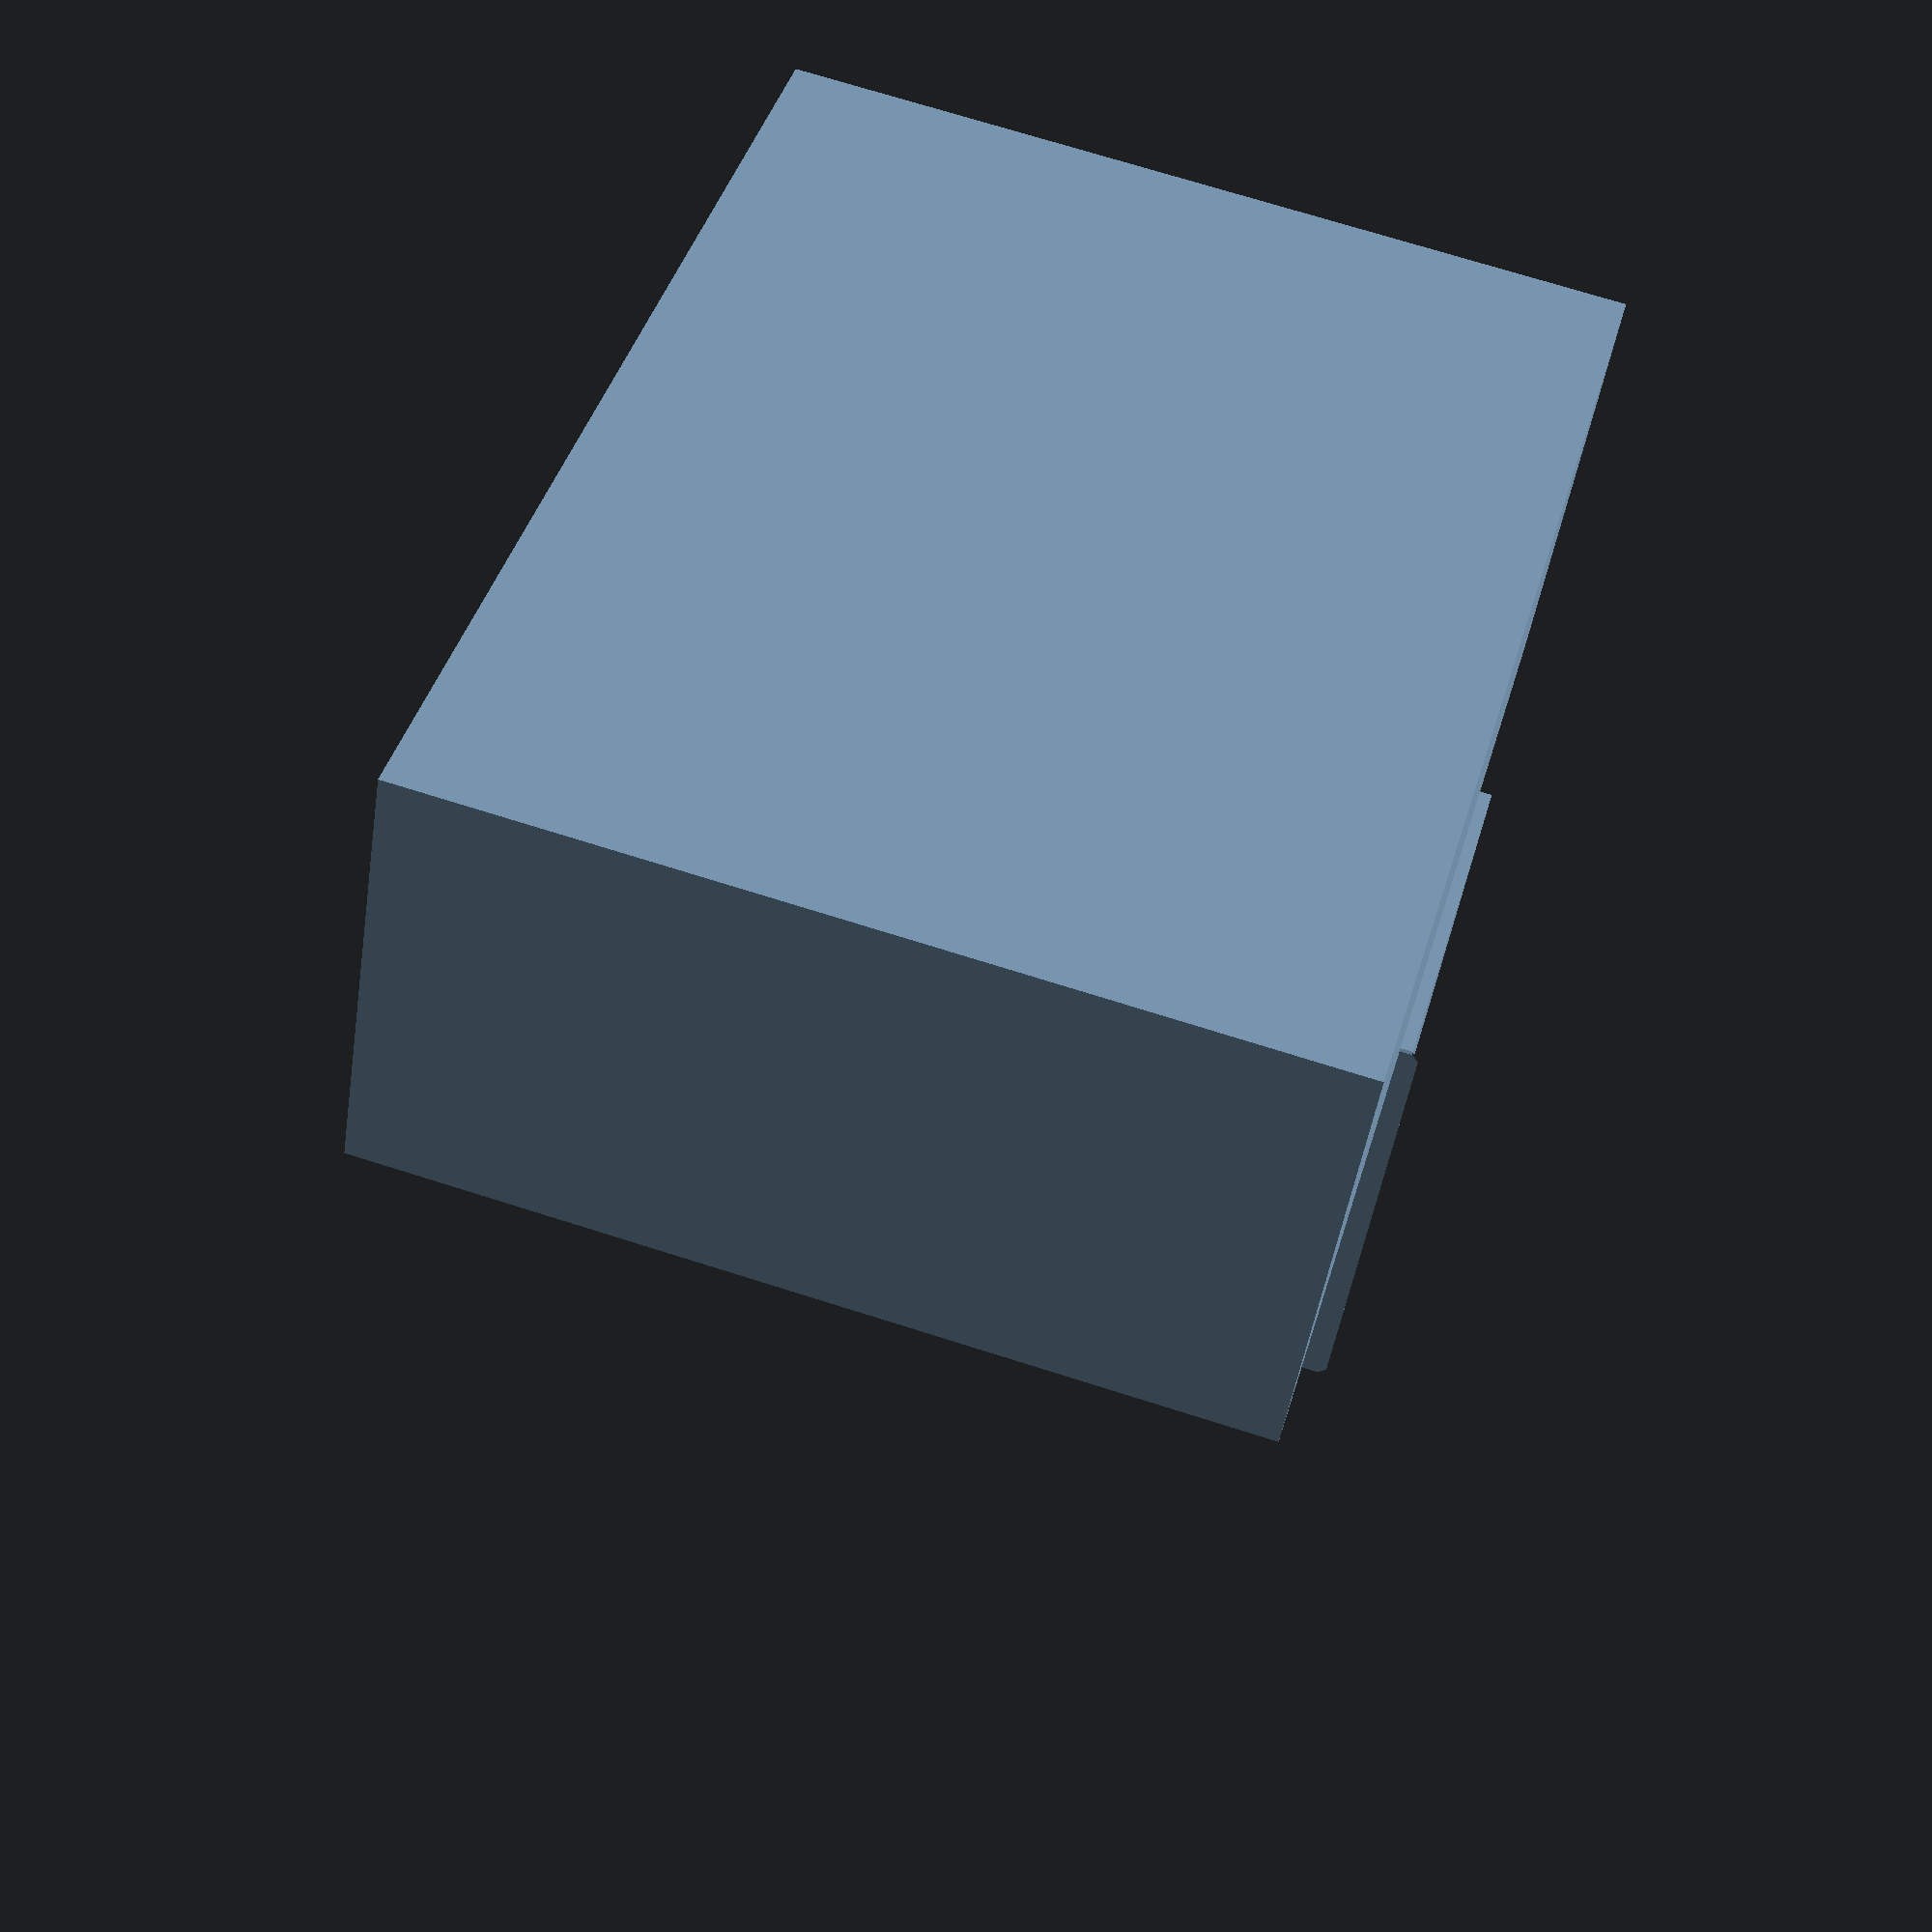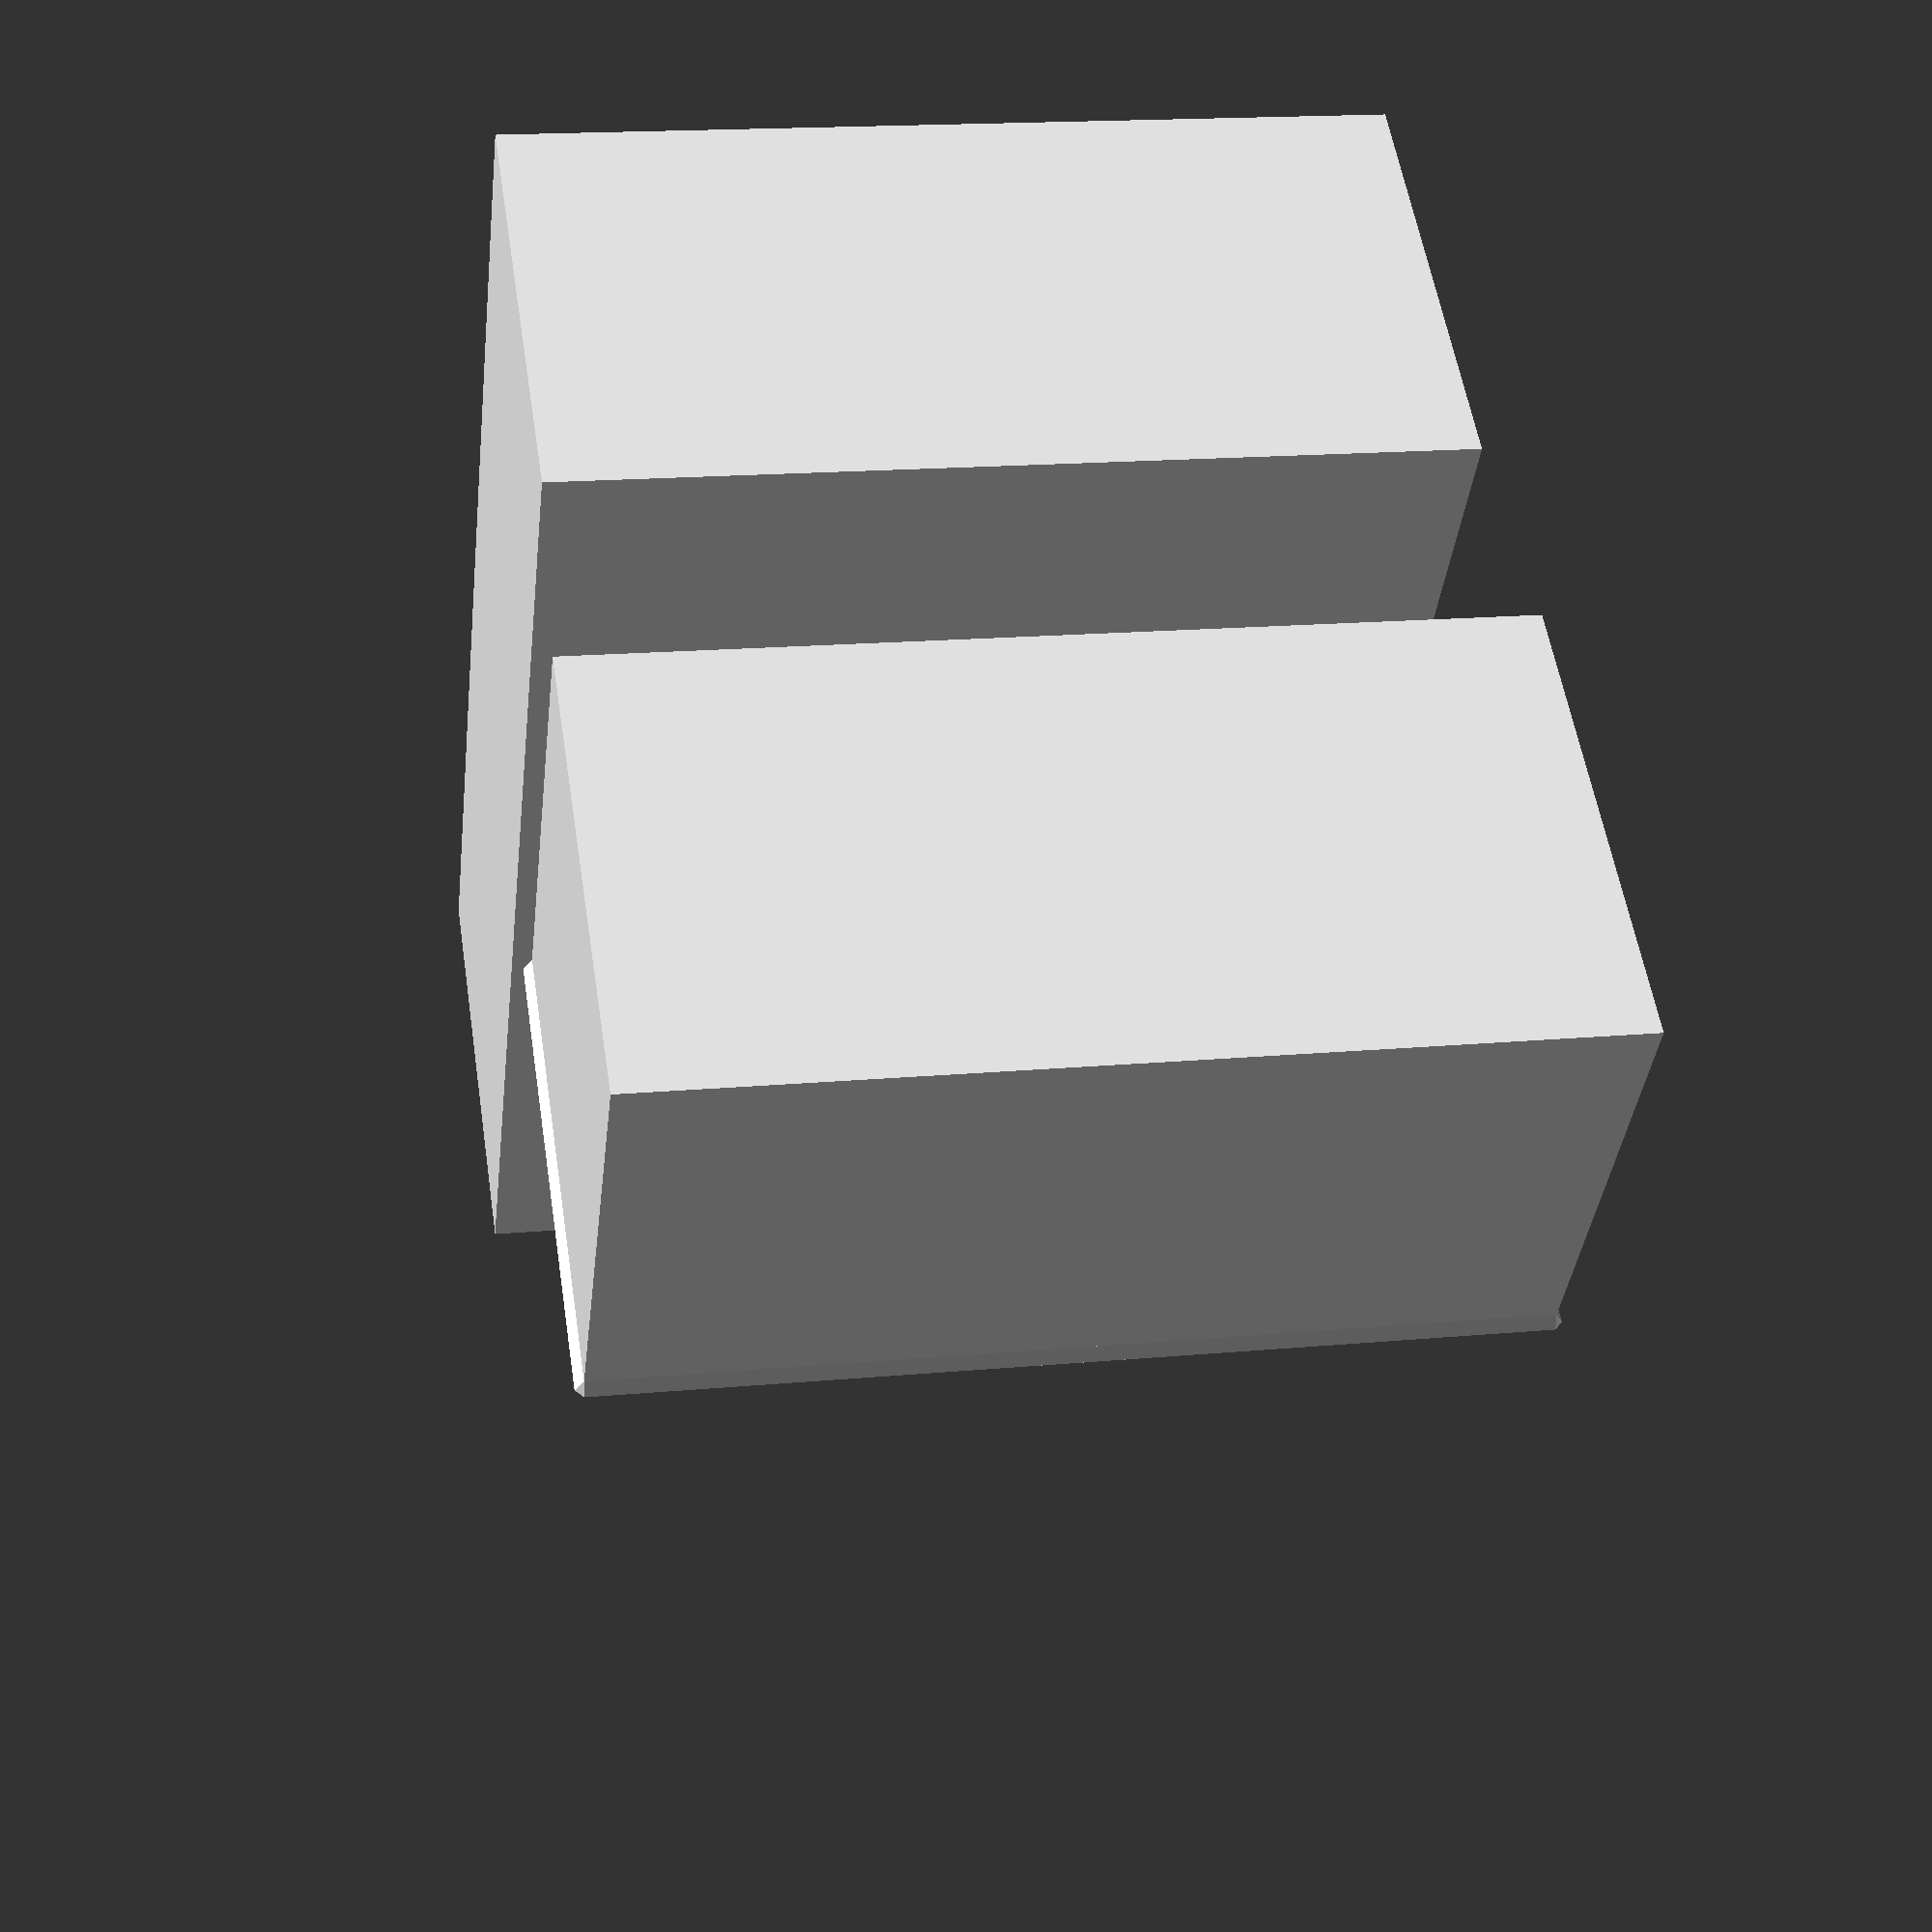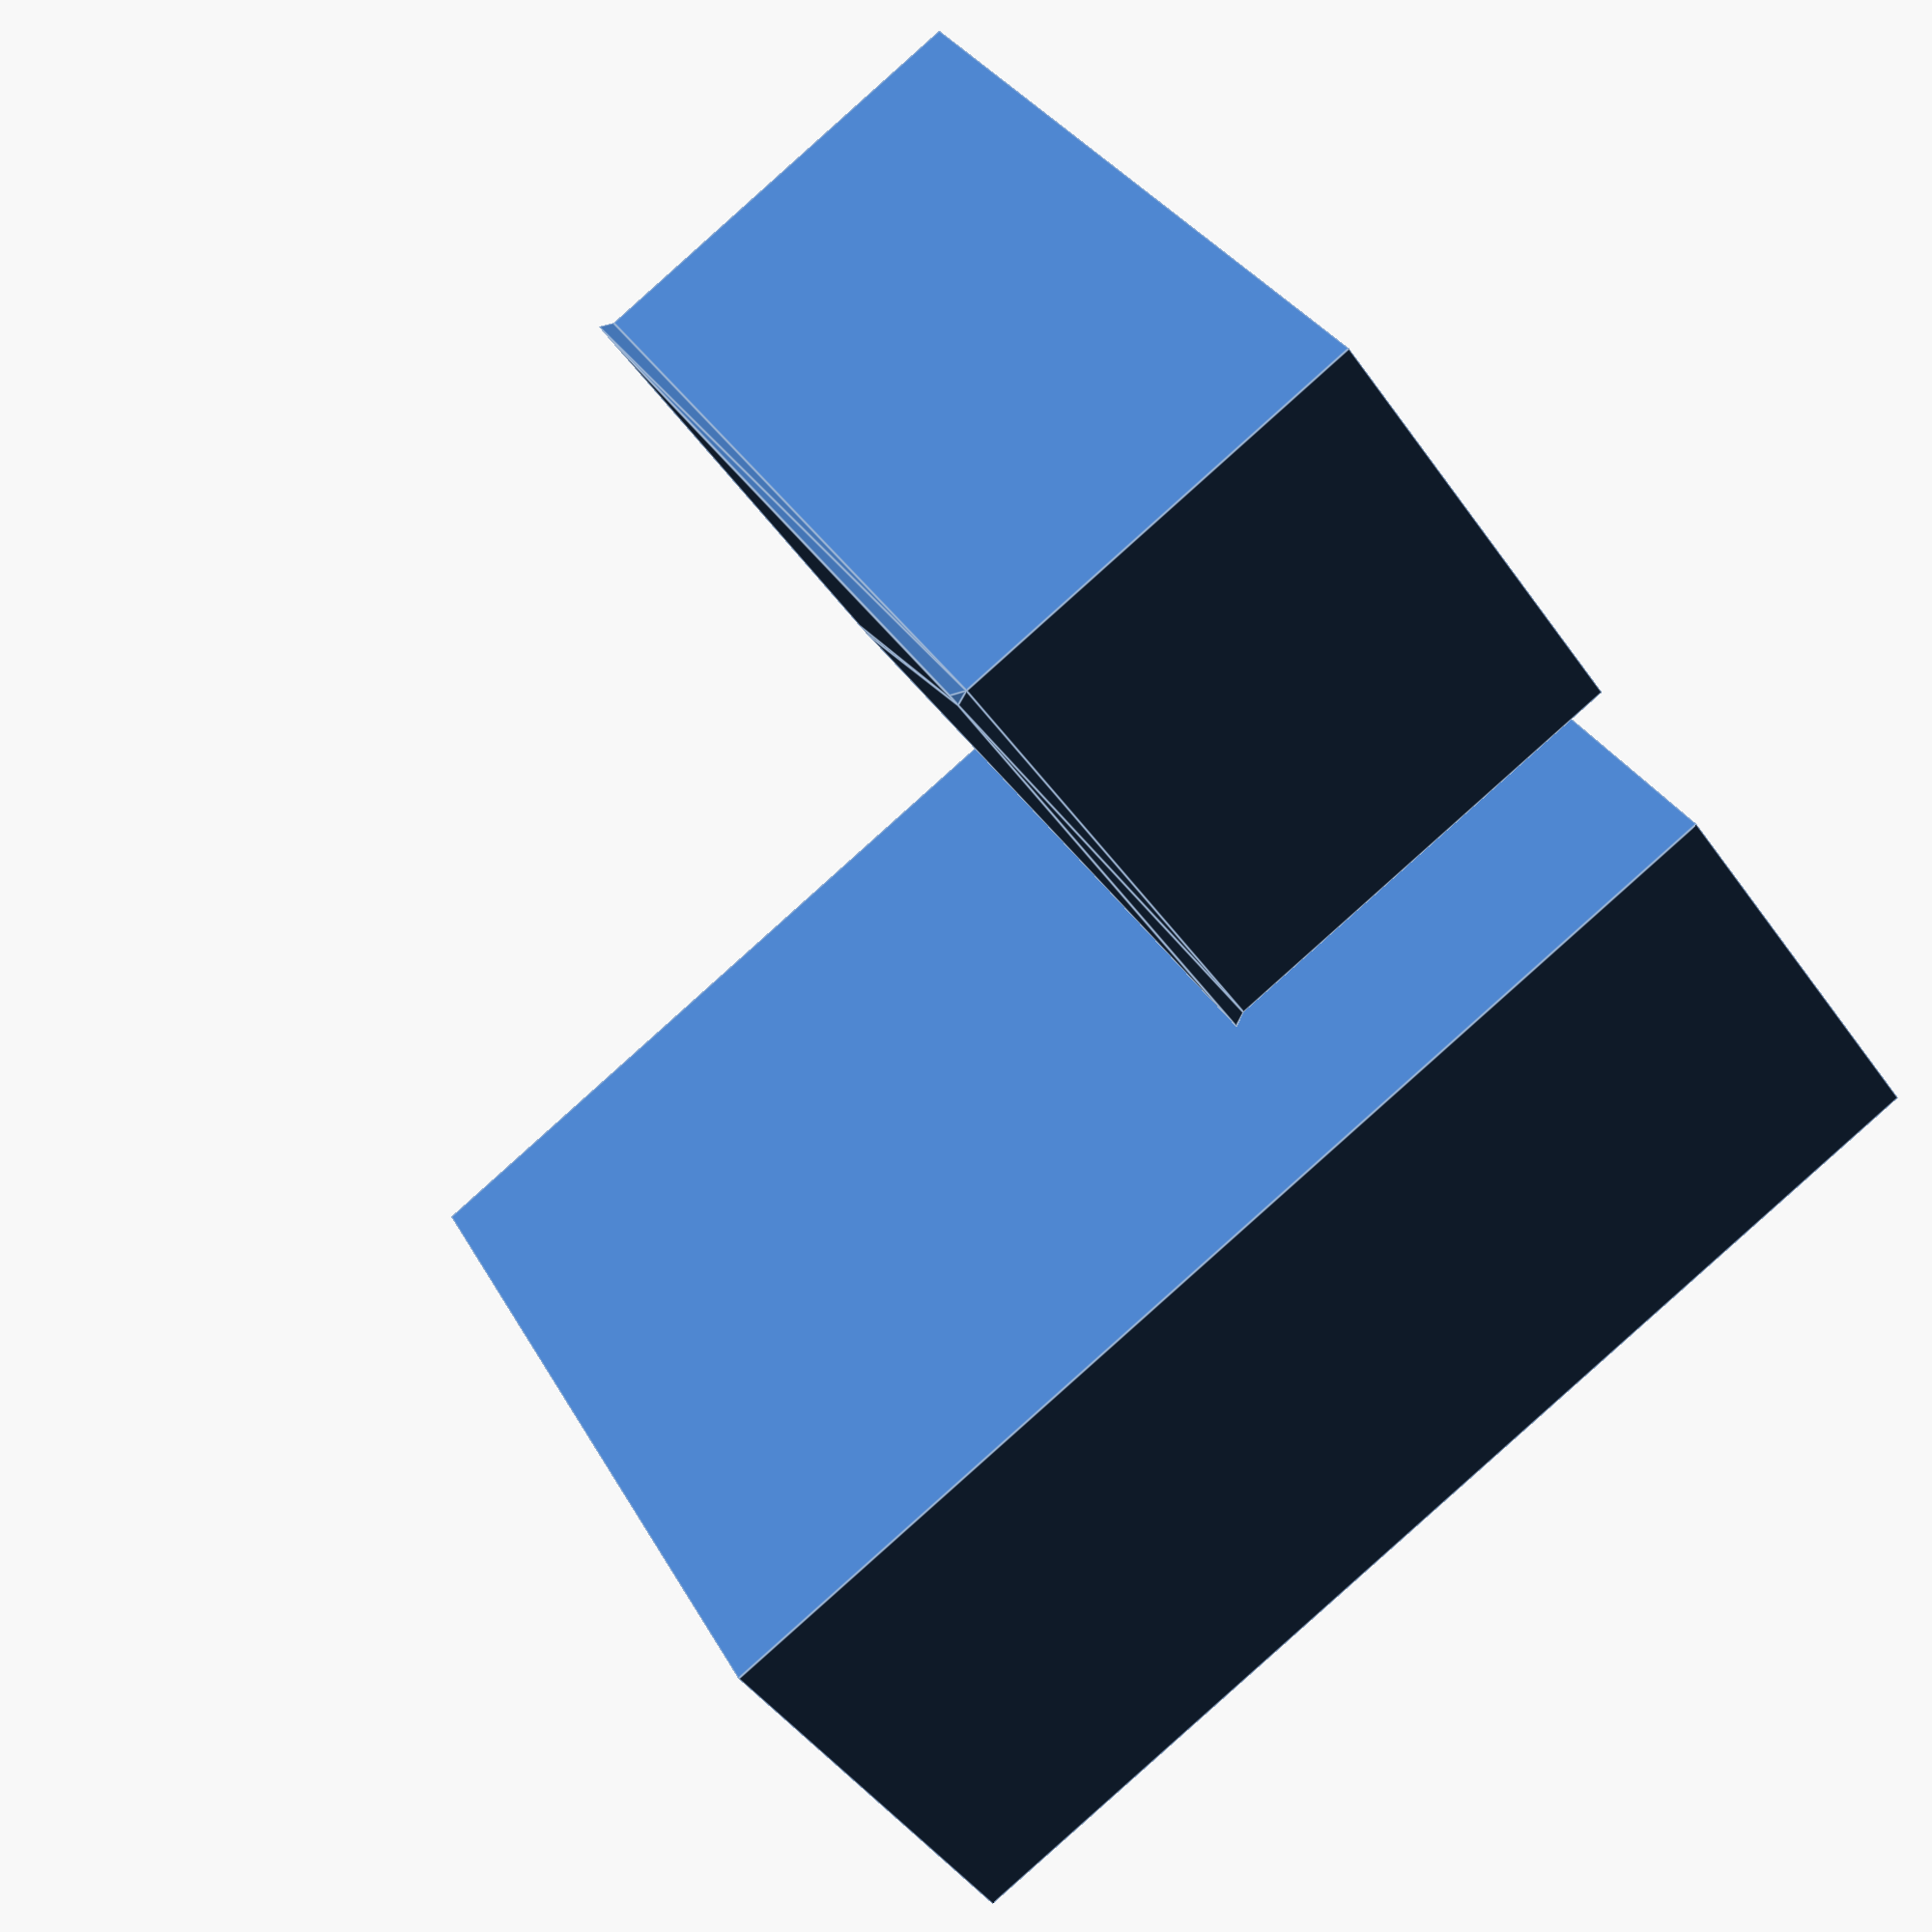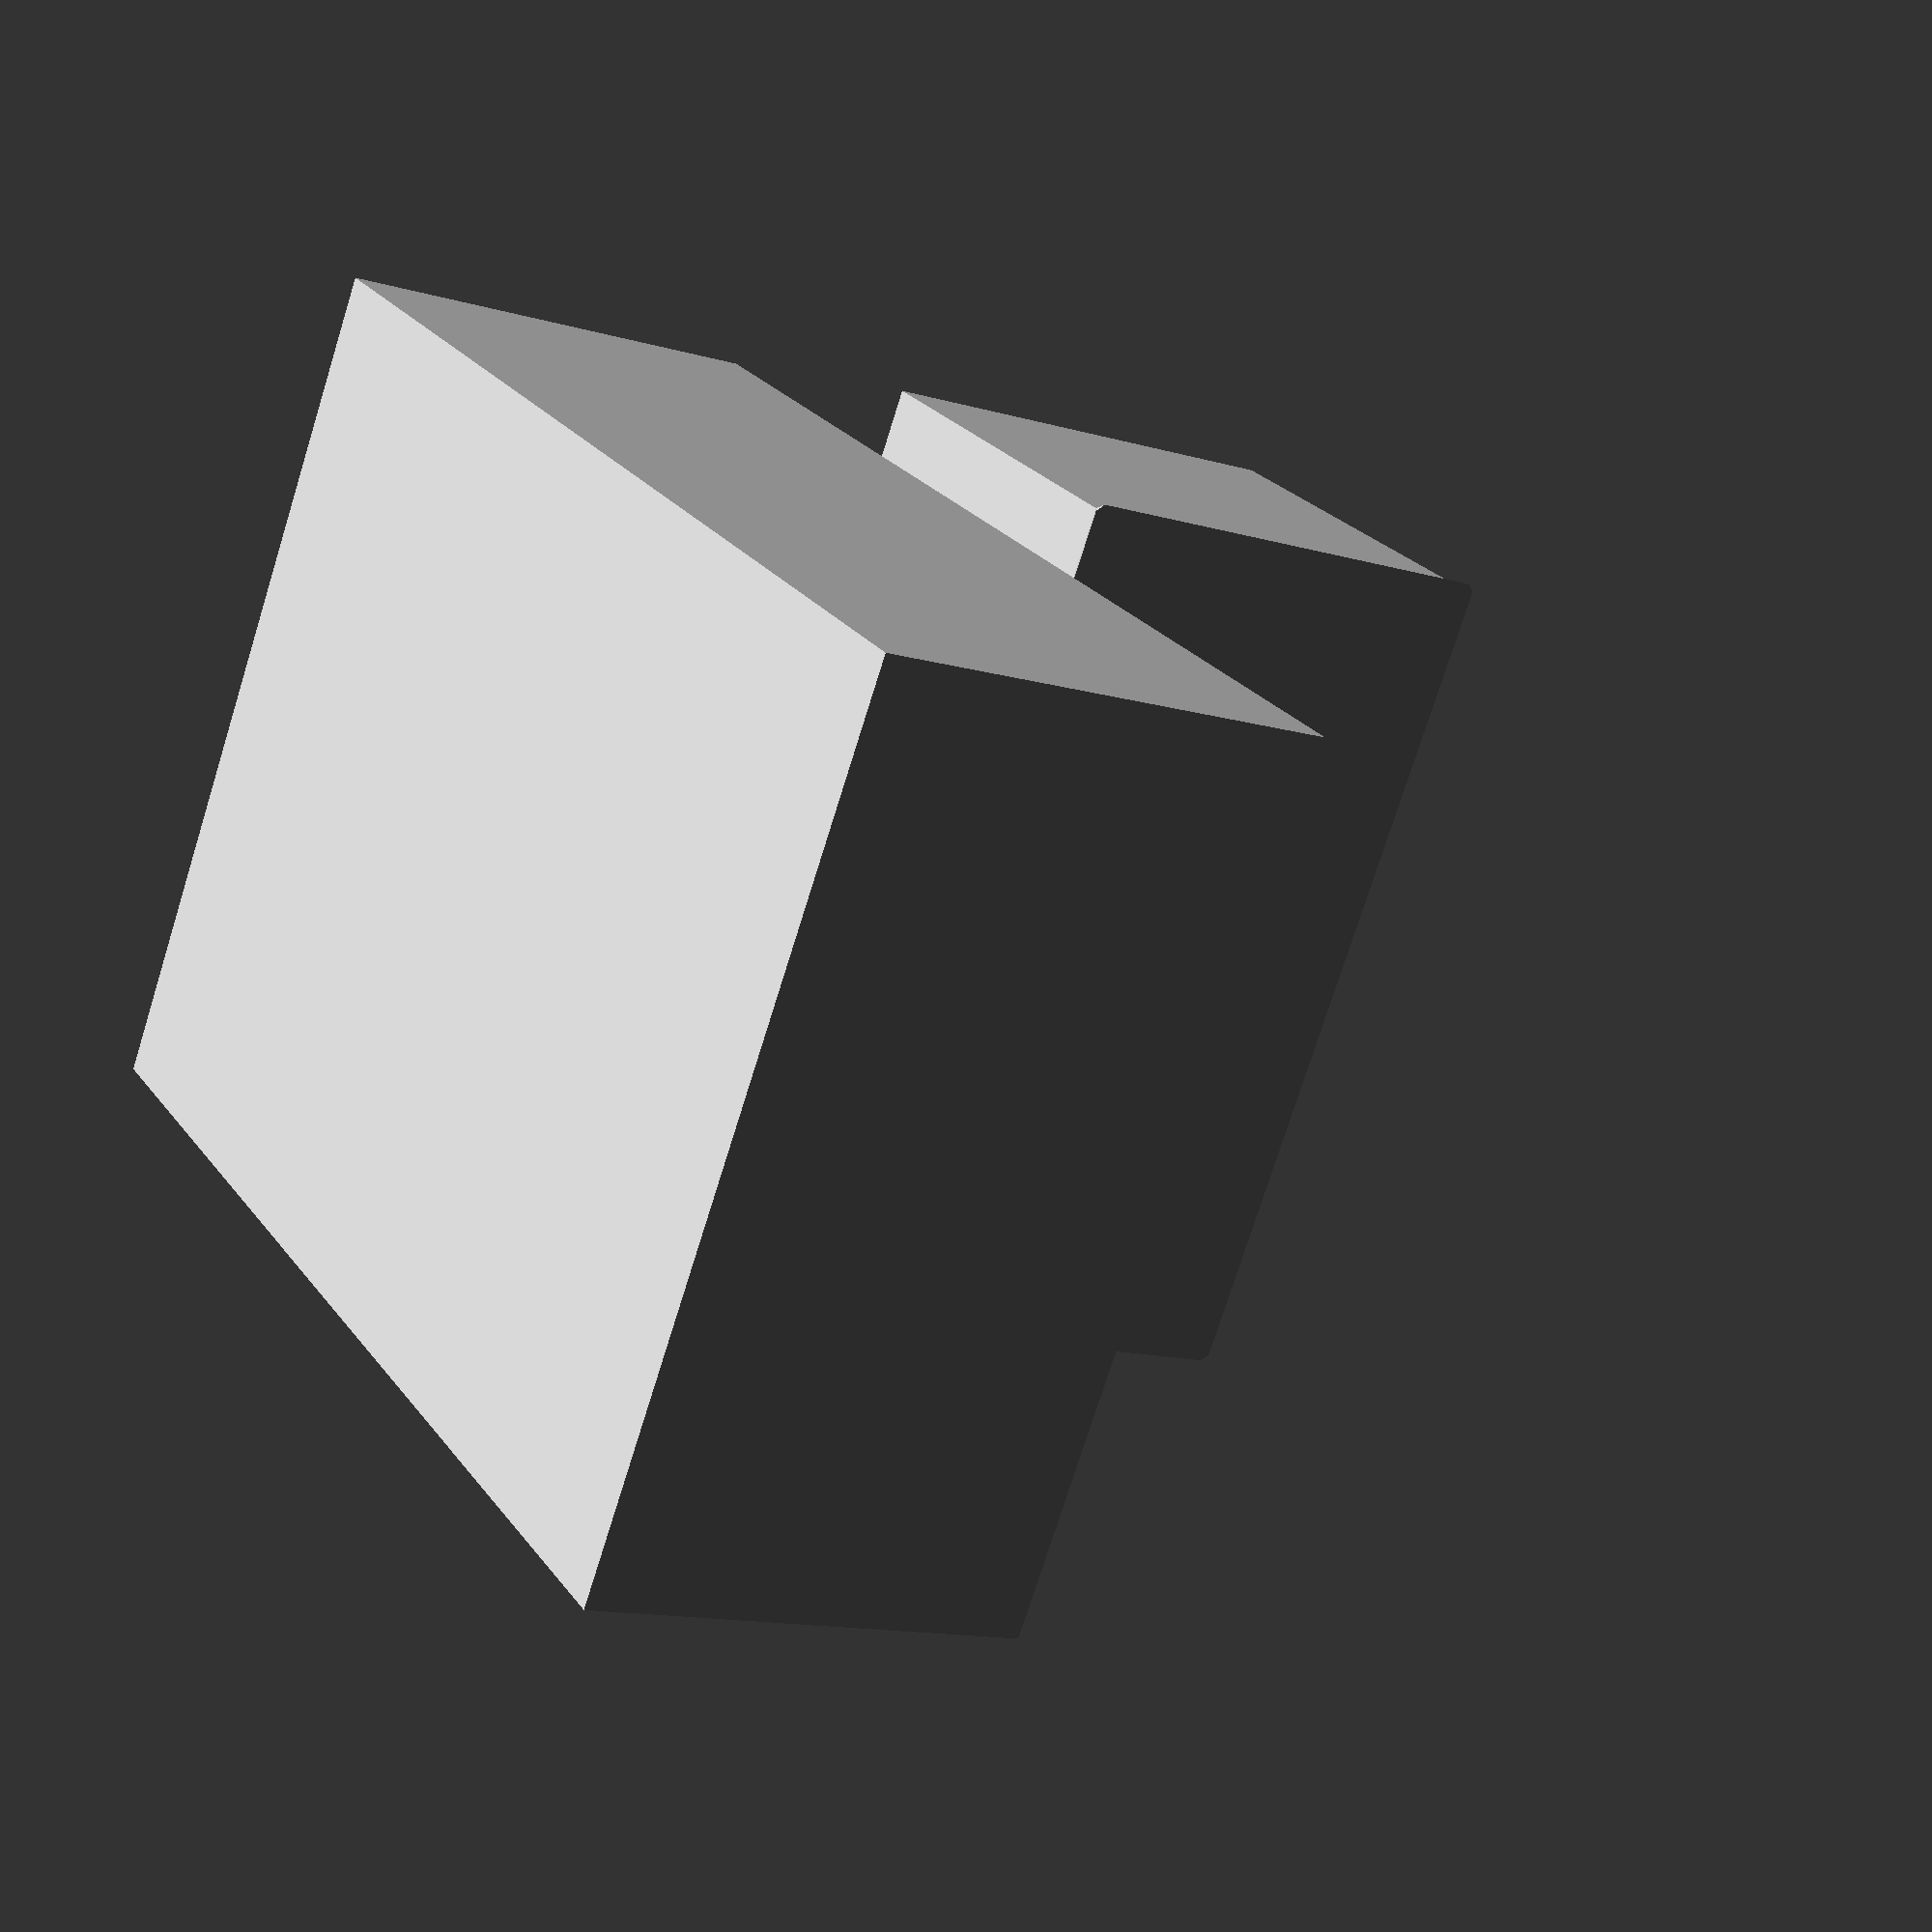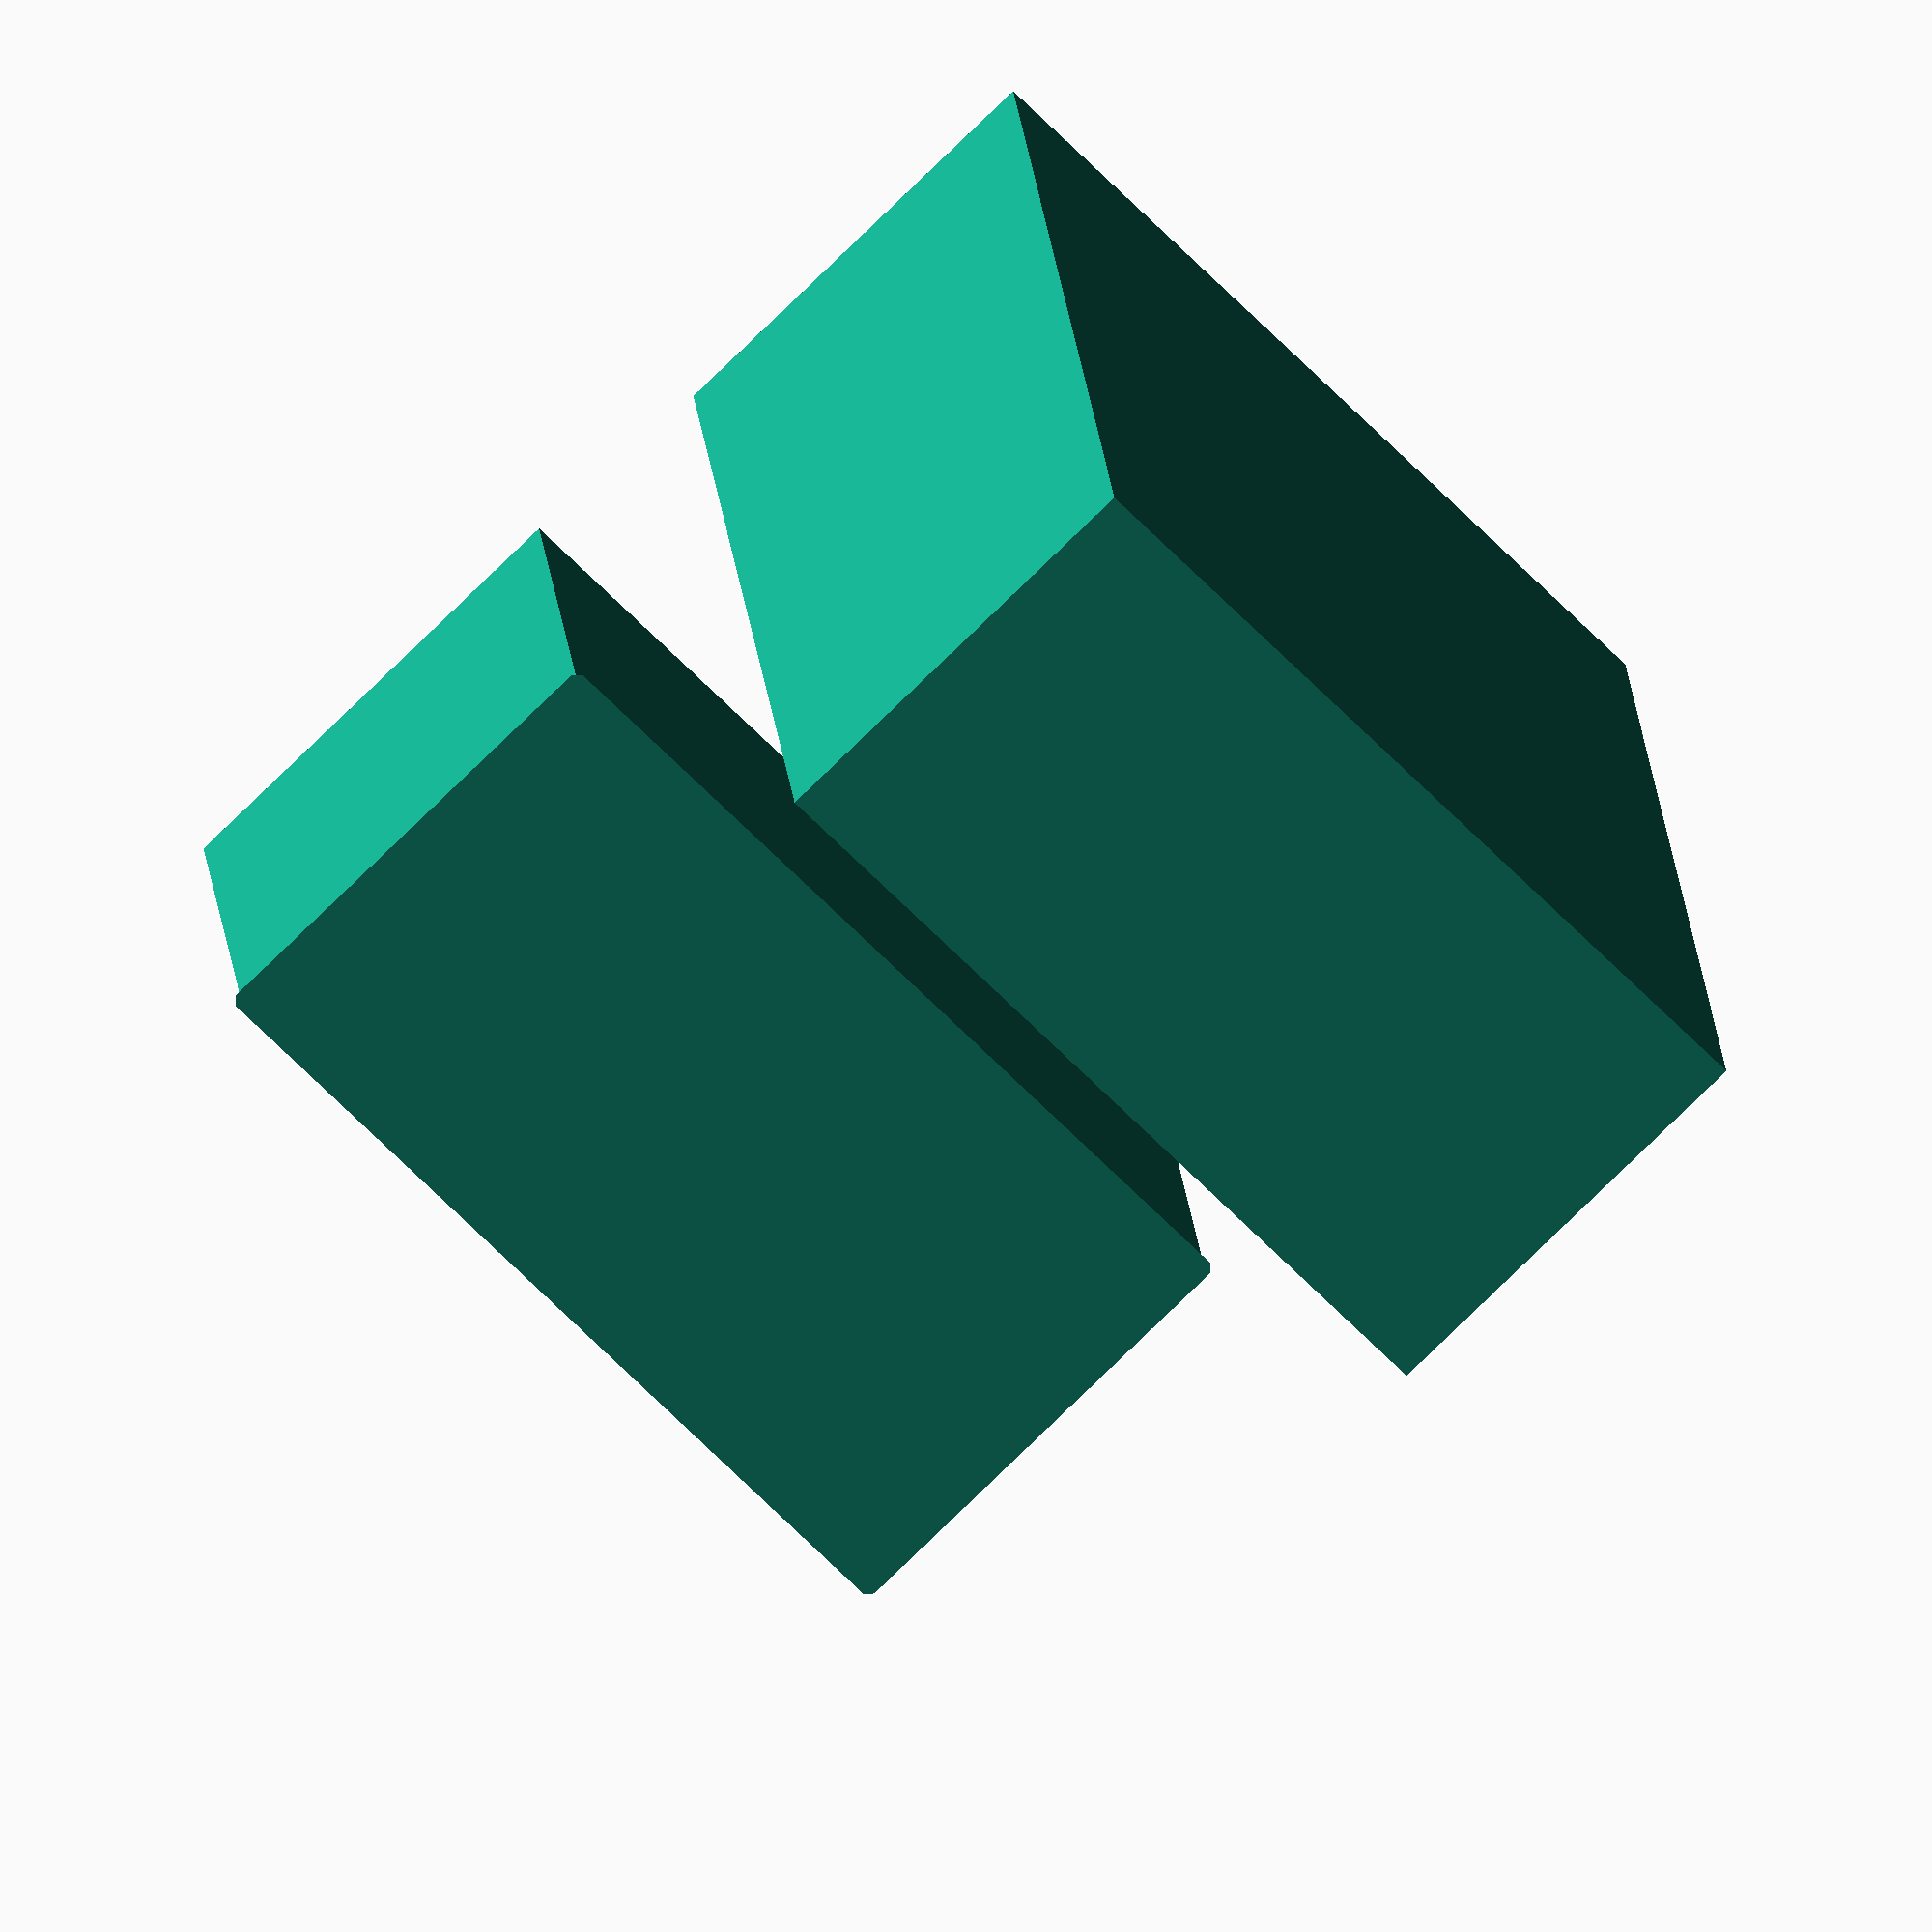
<openscad>
/* Customizable vase mode box
 * By DrLex, v1.1 2020/05
 * Released under Creative Commons - Attribution - Share Alike license */

/* [General] */
// What model to generate. When using 'both', don't forget to split into two parts before starting vase mode prints.
render = "both"; //[box, lid, both]

/* [Dimensions] */
// Inner width of the box. All dimensions are mm.
width = 50.0; //[1:0.1:250]

// Inner depth of the box.
depth = 25.0; //[1:0.1:250]

// Inner height of the box.
height = 70.0; //[1:0.1:250]

// Overlap of the lid when placed on the box.
lid = 25.0; //[1:0.1:50]

// Total extra gap between the box and lid. You may need to try a few different values to get a perfect fit that is neither too loose nor too tight.
tolerance = 0.1; //[0:0.01:1]

// Wall thickness of the box. You must set wall thickness for vase mode in your slicer program to this same value when printing, and also set number of bottom layers such that vase mode starts above this height.
wall = 0.60; //[0.2:0.01:2]

/* [Shape] */
// Box shape
shape = "rectangle"; //[rectangle, cylinder]

// Rounded corner radius for rectangle shape
corner = 0; //[0:0.1:125]

// Number of segments for the cylinder shape (also controls smoothness of rounded corners, but then it is rounded to the nearest multiple of 4)
cylinder_segments = 64; //[3:128]

/* [Hidden] */
box_width = width + 2 * wall;
box_depth = depth + 2 * wall;
box_height = height + wall;
lid_width = box_width + tolerance + 2 * wall;
lid_depth = box_depth + tolerance + 2 * wall;
lid_height = lid + wall;
ridge_h = 0.8;
ridge_a = 30;  // angle of the ridge
ridge_r = tan(ridge_a) * ridge_h;  // cone radius needed to obtain angle
corner_r = min(corner, box_width/2, box_depth/2);
corner_r_lid = corner_r + wall;
segm = corner == 0 ? cylinder_segments : 4*round(cylinder_segments/4);


module rounded_box(width, depth, height, rad)
{
    wid2 = width - rad;
    dep2 = depth - rad;
    // A hull() of if/else statements proves terribly inefficient, hence put hull inside if/else
    if(2*rad >= width) {
        hull() {
            translate([rad, rad, 0]) cylinder(h=height, r=rad, $fn=segm);
            translate([rad, dep2, 0]) cylinder(h=height, r=rad, $fn=segm);
        }
    }
    else if(2*rad >= depth) {
        hull() {
            translate([rad, rad, 0]) cylinder(h=height, r=rad, $fn=segm);
            translate([wid2, rad, 0]) cylinder(h=height, r=rad, $fn=segm);
        }
    }
    else {
        hull() {
            translate([rad, rad, 0]) cylinder(h=height, r=rad, $fn=segm);
            translate([wid2, rad, 0]) cylinder(h=height, r=rad, $fn=segm);
            translate([wid2, dep2, 0]) cylinder(h=height, r=rad, $fn=segm);
            translate([rad, dep2, 0]) cylinder(h=height, r=rad, $fn=segm);
        }
    }
}

module rounded_lip(width, depth, height, rad, ridge)
{
    wid2 = width - rad;
    dep2 = depth - rad;
    rad2 = rad + ridge;
    if(2*rad >= width) {
        hull() {
            translate([rad, rad, 0]) cylinder(h=height, r1=rad, r2=rad2, $fn=segm);
            translate([rad, dep2, 0]) cylinder(h=height, r1=rad, r2=rad2, $fn=segm);
        }
    }
    else if(2*rad >= depth) {
        hull() {
            translate([rad, rad, 0]) cylinder(h=height, r1=rad, r2=rad2, $fn=segm);
            translate([wid2, rad, 0]) cylinder(h=height, r1=rad, r2=rad2, $fn=segm);
        }
    }
    else {
        hull() {
            translate([rad, rad, 0]) cylinder(h=height, r1=rad, r2=rad2, $fn=segm);
            translate([wid2, rad, 0]) cylinder(h=height, r1=rad, r2=rad2, $fn=segm);
            translate([wid2, dep2, 0]) cylinder(h=height, r1=rad, r2=rad2, $fn=segm);
            translate([rad, dep2, 0]) cylinder(h=height, r1=rad, r2=rad2, $fn=segm);
        }
    }
}


if(shape == "rectangle") {
    shift_box = render == "both" ? -(box_depth + 6) : -box_depth/2;
    shift_lid = render == "both" ? 6 : -lid_depth/2;

    if(render == "box" || render == "both") {
        translate([-box_width/2, shift_box, 0]) {
            if(corner_r == 0) {
                cube([box_width, box_depth, box_height]);
            }
            else {
                hull() {
                    rounded_box(box_width, box_depth, box_height,  corner_r);
                }
            }
        }
    }

    if(render == "lid" || render == "both") {
        translate([-lid_width/2, shift_lid, 0]) {
            if(corner_r == 0) {
                cube([lid_width, lid_depth, lid_height]);
                translate([0, 0, lid_height]) hull() {
                    cylinder(ridge_h, 0, ridge_r, $fn=4);
                    translate([lid_width, 0, 0]) cylinder(ridge_h, 0, ridge_r, $fn=4);
                    translate([lid_width, lid_depth, 0]) cylinder(ridge_h, 0, ridge_r, $fn=4);
                    translate([0, lid_depth, 0]) cylinder(ridge_h, 0, ridge_r, $fn=4);
                }
            }
            else {
                rounded_box(lid_width, lid_depth, lid_height,  corner_r_lid);
                translate([0, 0, lid_height]) rounded_lip(lid_width, lid_depth, ridge_h, corner_r_lid, ridge_r);
            }
        }
    }
}
else {
    shift_box = render == "both" ? -(box_depth/2 + 6) : 0;
    shift_lid = render == "both" ? lid_depth/2 + 6 : 0;

    if(render == "box" || render == "both") {
        scale_y_b = box_depth / box_width;
        translate([0, shift_box, 0]) scale([1, scale_y_b, 1]) cylinder(box_height, box_width/2, box_width/2, $fn=segm);
    }

    if(render == "lid" || render == "both") {
        scale_y_l = lid_depth / lid_width;
        translate([0, shift_lid, 0]) {
            scale([1, scale_y_l, 1]) {
                cylinder(lid_height, lid_width/2, lid_width/2, $fn=segm);
            }
            // unfortunately hull cannot make a 3D shape out of two 2D circles, so make a 3D contraption instead
            translate([0, 0, lid_height]) scale([1, scale_y_l, 1]) hull() {
                cylinder(ridge_h/2, lid_width/2, lid_width/2, $fn=segm);
                undo_scale = (lid_width/2 * scale_y_l + ridge_r) / (scale_y_l * (lid_width/2 + ridge_r));
                scale([1, undo_scale, 1]) cylinder(ridge_h, 0, lid_width/2 + ridge_r, $fn=segm);
            }
        }
    }
}

</openscad>
<views>
elev=139.4 azim=8.9 roll=164.7 proj=p view=solid
elev=217.3 azim=8.7 roll=6.4 proj=p view=solid
elev=268.9 azim=306.2 roll=48.2 proj=p view=edges
elev=335.6 azim=109.7 roll=332.7 proj=p view=solid
elev=340.3 azim=225.6 roll=355.2 proj=o view=wireframe
</views>
